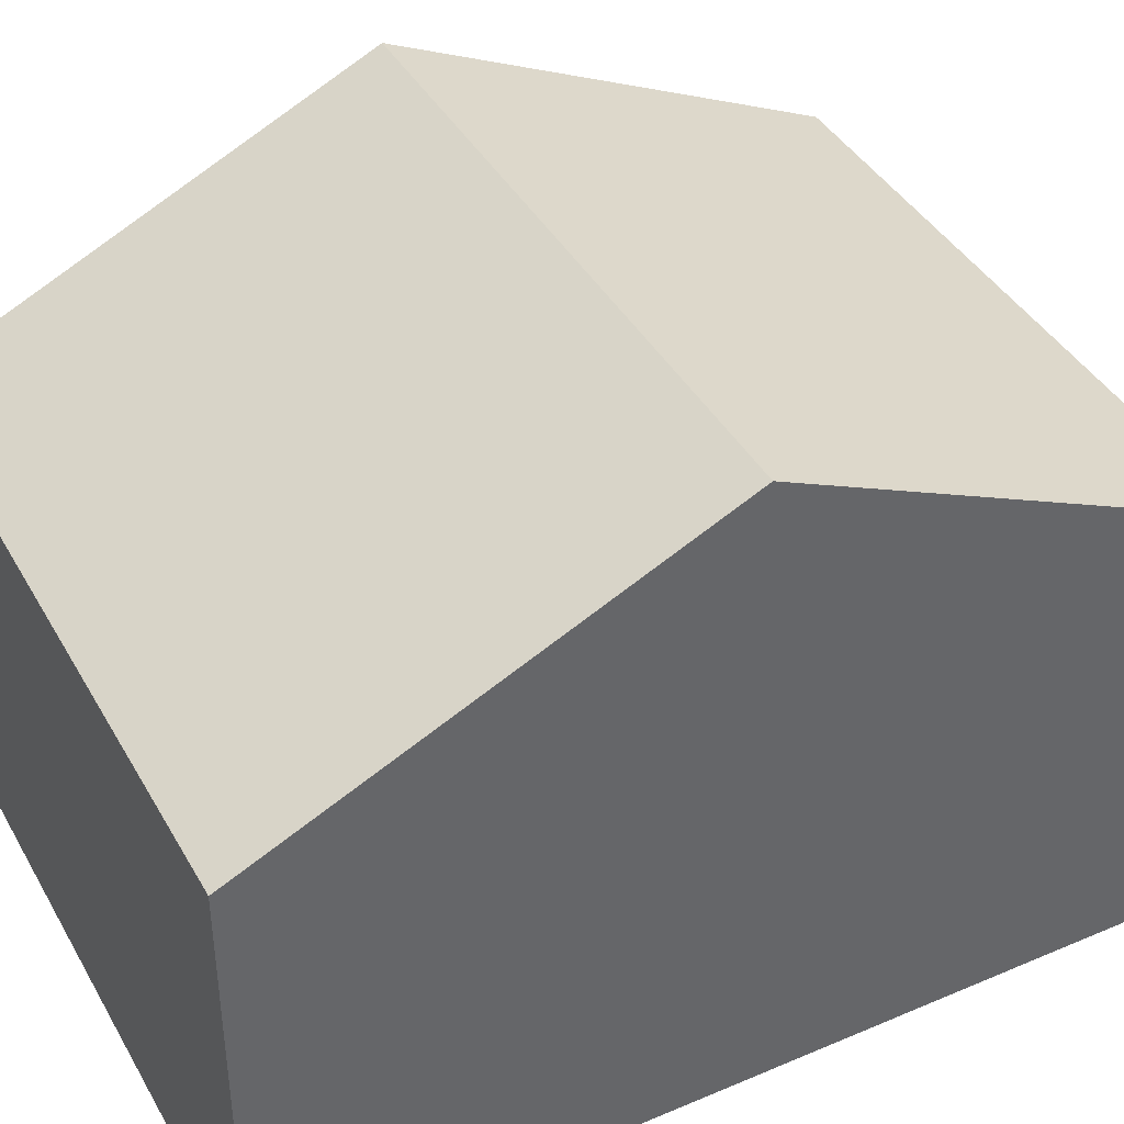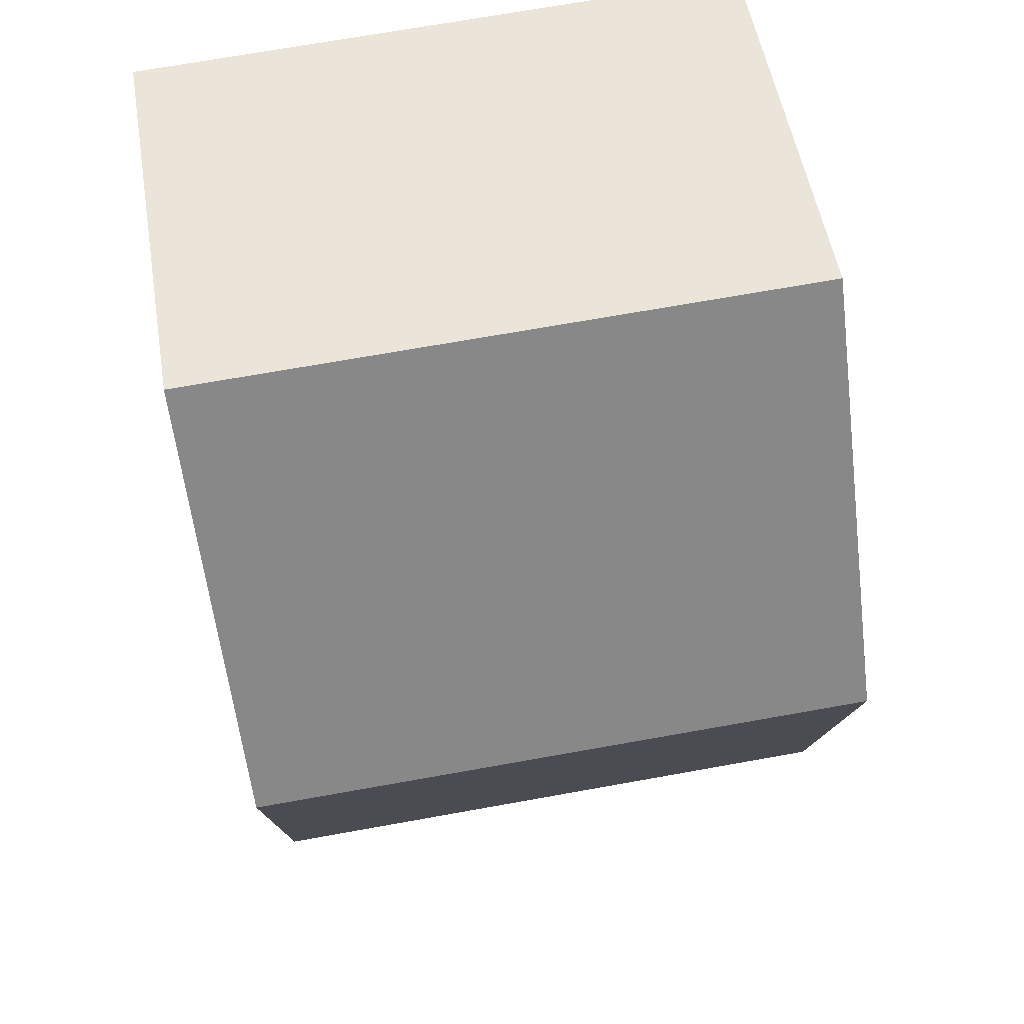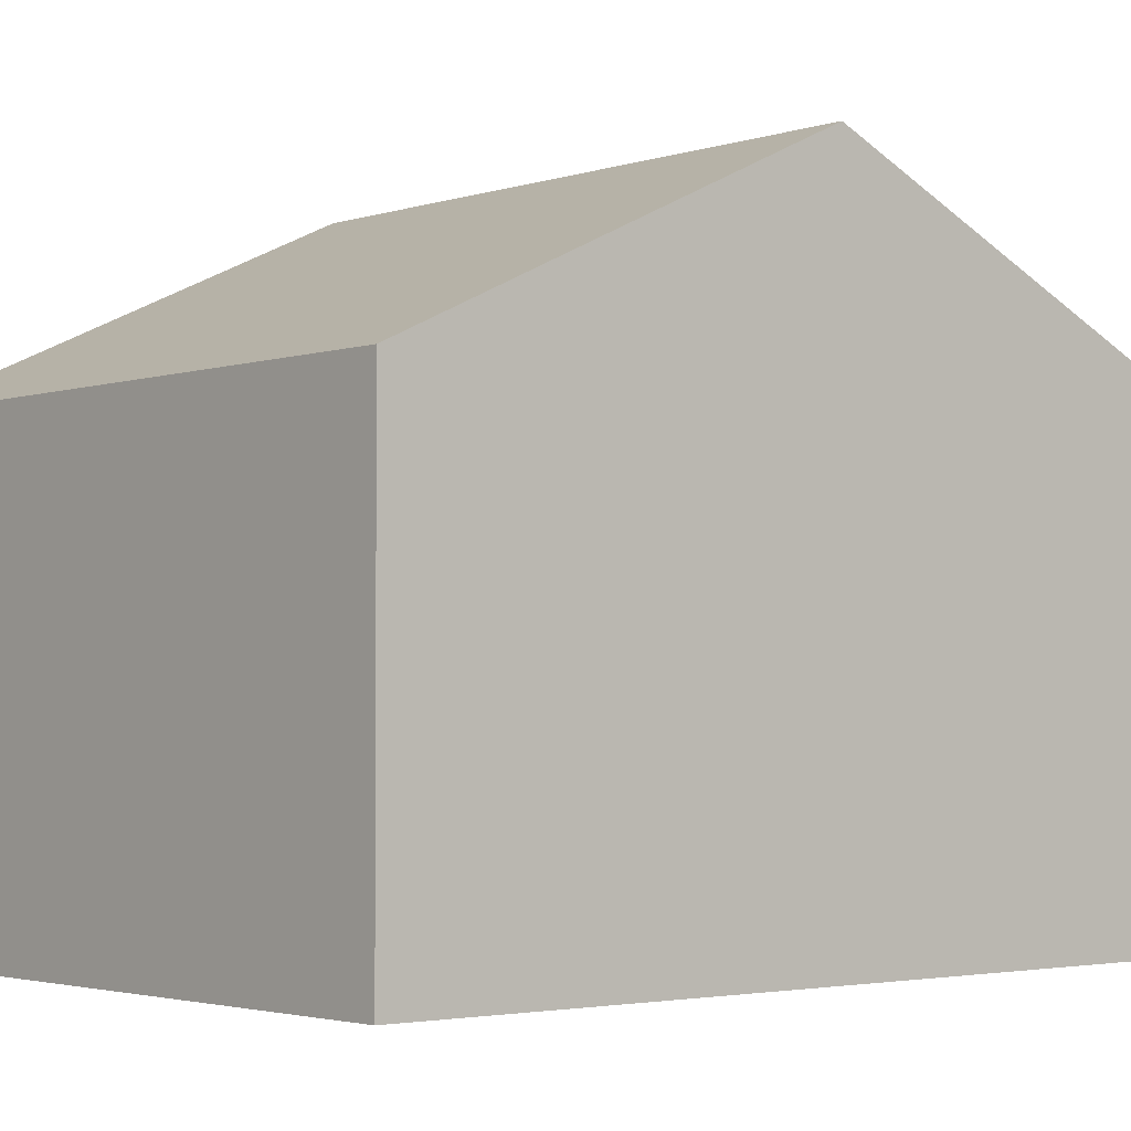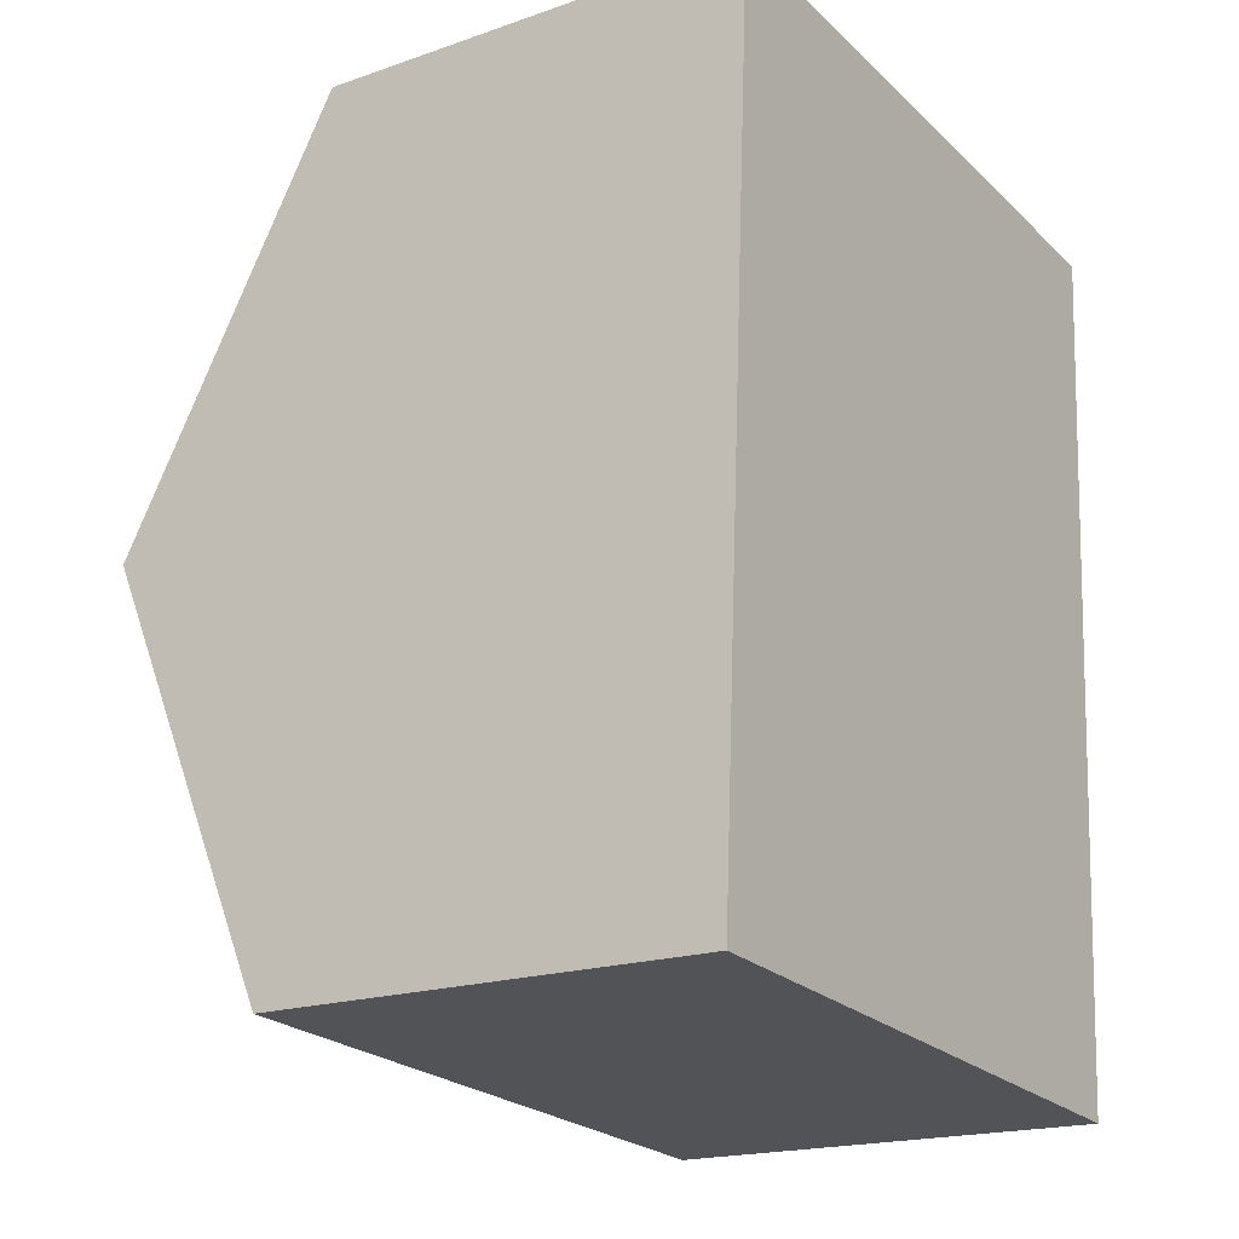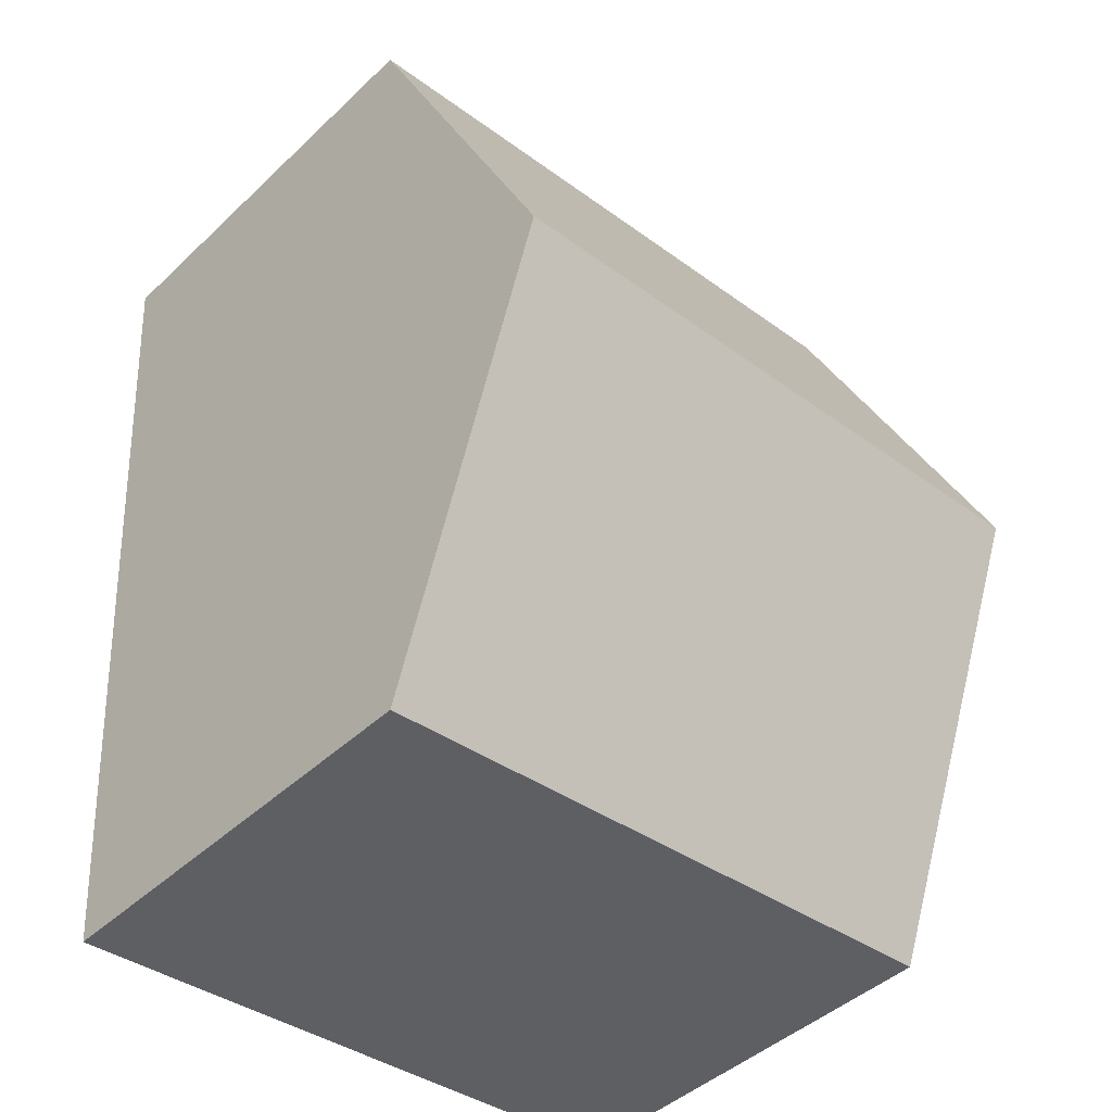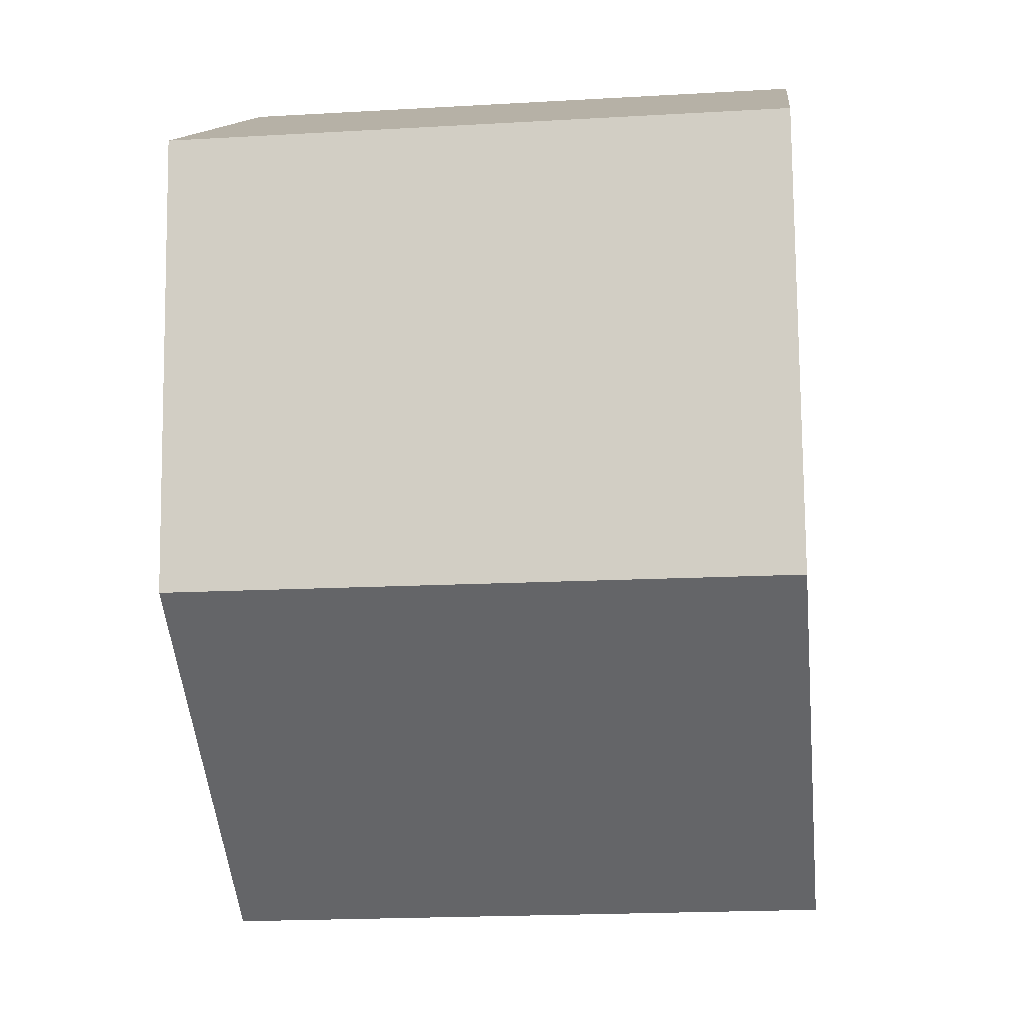
<metadata>
{"format":"obj","ext":"obj","renderer":"f3d","projection":"perspective","resolution":1024,"background":"white","views":[{"elev":40.9,"azim":66.1,"up":"+Y"},{"elev":52.6,"azim":170.5,"up":"+Z"},{"elev":-2.6,"azim":52.9,"up":"+Y"},{"elev":-18.8,"azim":-56.6,"up":"+Z"},{"elev":-44.3,"azim":137.6,"up":"+Z"},{"elev":13.1,"azim":-173.8,"up":"+Z"}]}
</metadata>
<code>
v  6.06 5.831 3.565
v  0.469 4.01 7.842
v  6.308 4.01 7.504
v  0.233 5.831 3.902
v  0 4.027 2.466e-16
v  5.809 3.995 -0.407
v  0 0 0
v  5.809 2.492e-17 -0.407
v  0.233 -2.389e-16 3.902
v  0.469 -4.802e-16 7.842
v  6.308 -4.595e-16 7.504
v  6.06 -2.183e-16 3.565
g defaultobject
f 1 2 3
f 2 1 4
f 5 1 6
f 1 5 4
f 6 7 5
f 7 6 8
f 7 4 5
f 4 7 2
f 2 7 9
f 2 9 10
f 10 3 2
f 3 10 11
f 1 8 6
f 8 1 3
f 8 3 12
f 12 3 11
f 12 7 8
f 7 12 9
f 9 12 10
f 10 12 11

</code>
